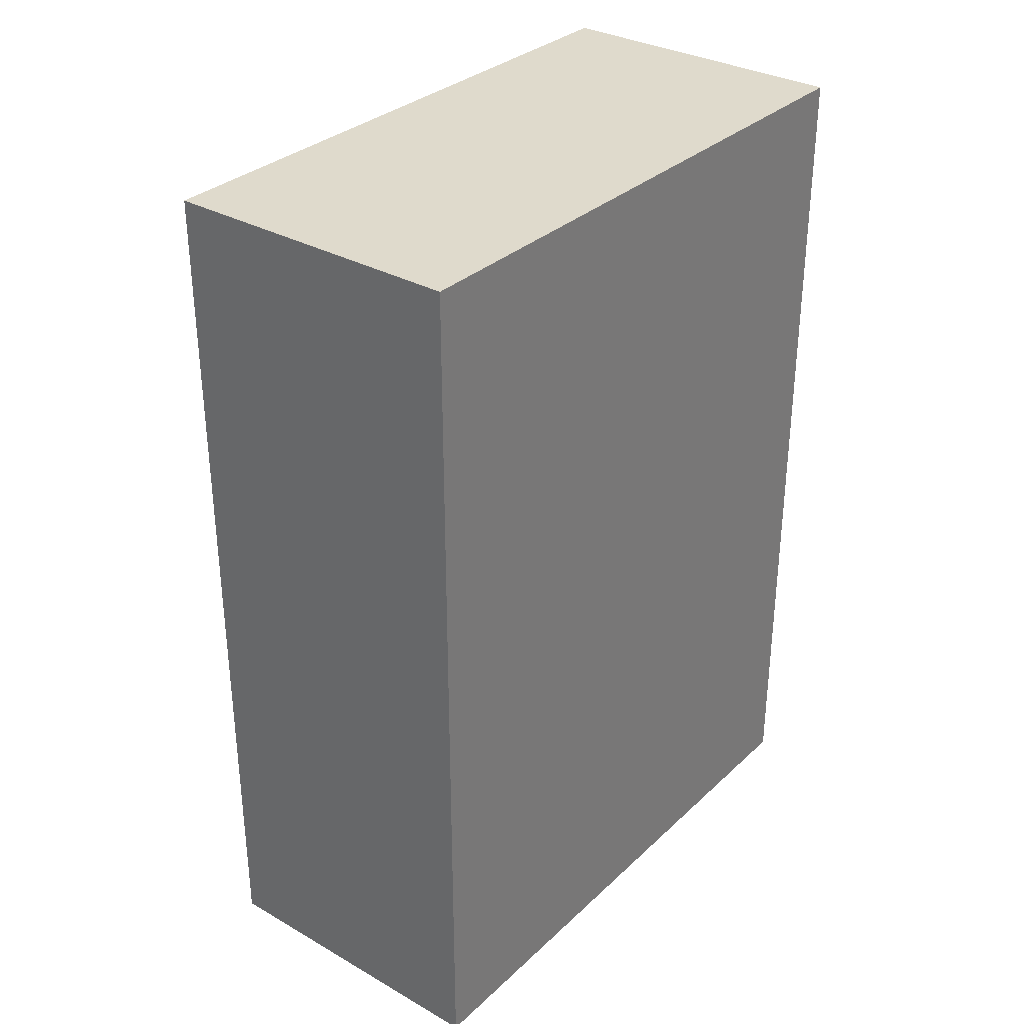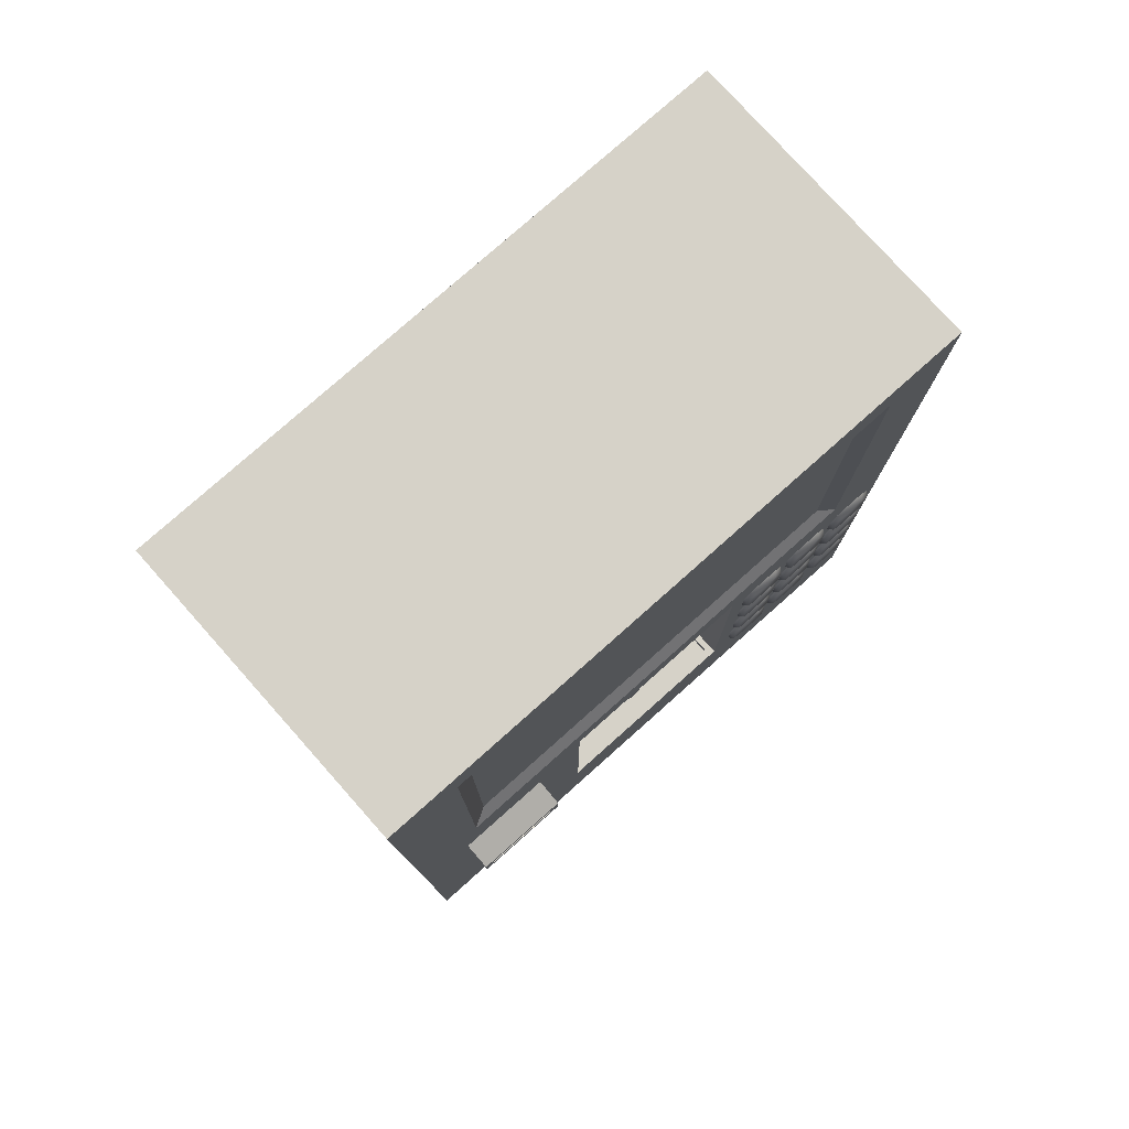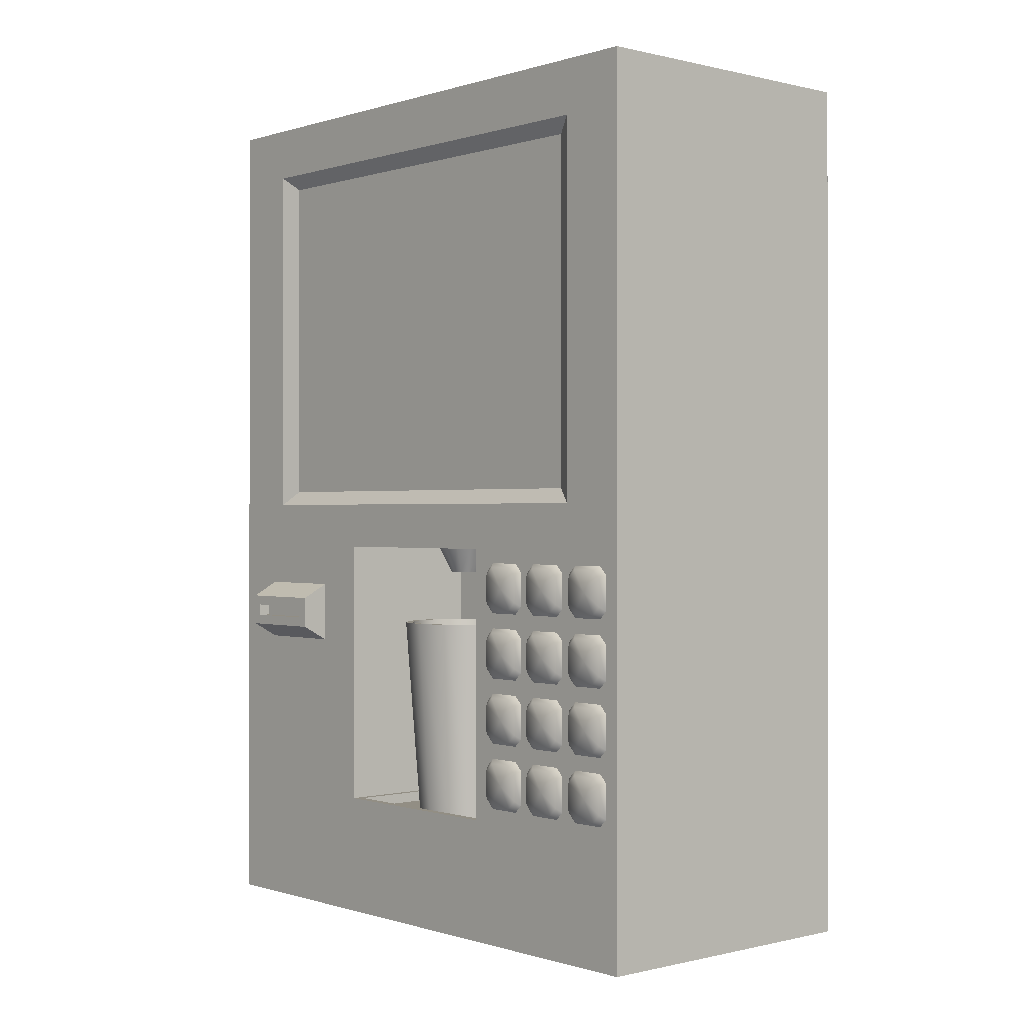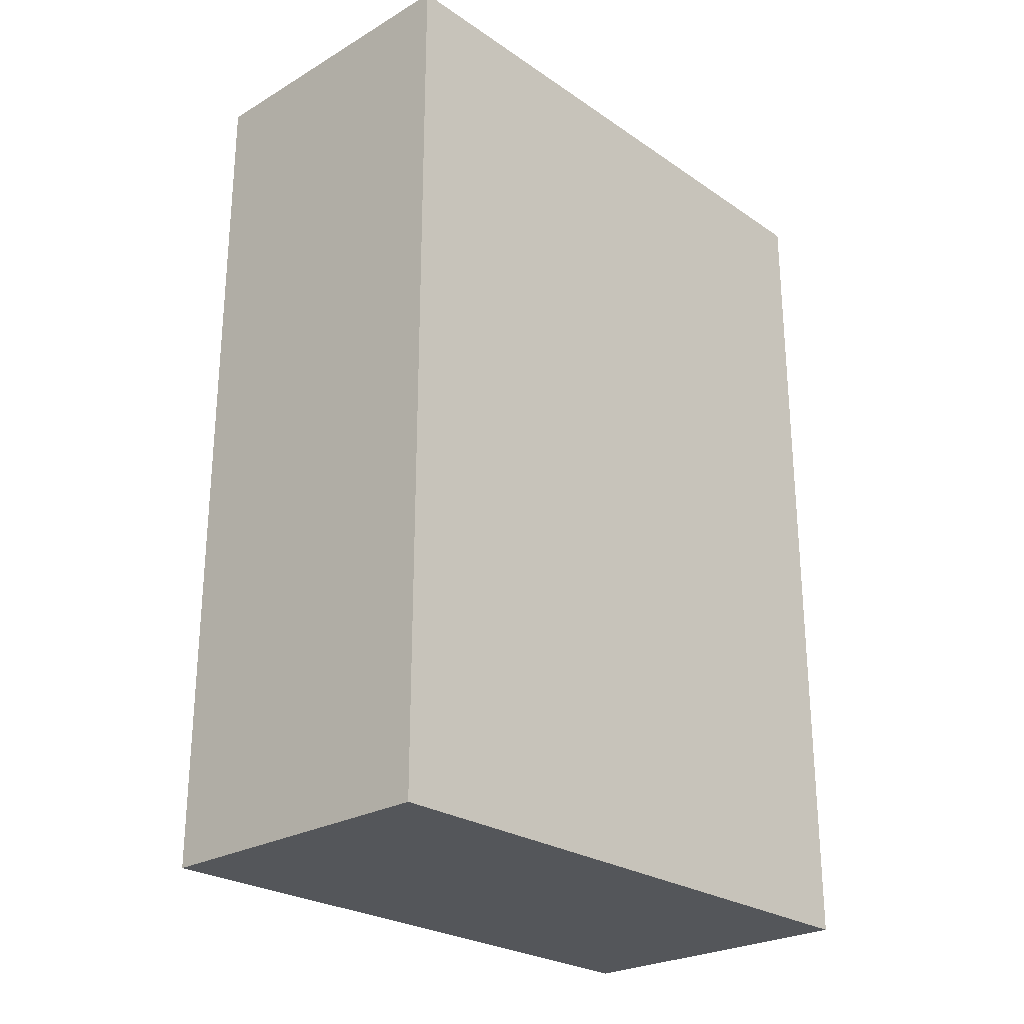
<metadata>
{"format":"obj","ext":"obj","renderer":"f3d","projection":"perspective","resolution":1024,"background":"white","views":[{"elev":32.4,"azim":38.3,"up":"+Y"},{"elev":78.1,"azim":-131.7,"up":"+Y"},{"elev":-0.1,"azim":-41.3,"up":"+Y"},{"elev":-25.7,"azim":43.0,"up":"+Y"}]}
</metadata>
<code>
o Sphere.002
v -0.6259 -1.731 -1.231
v -0.6259 1.818 -1.231
v -0.6259 1.818 1.273
v -0.6259 -1.731 1.273
v -1.87 1.818 1.273
v -1.87 -1.731 1.273
v -1.87 -1.731 -1.231
v -1.87 1.818 -1.231
v -1.87 -1.23 -0.4015
v -1.87 -1.23 0.4437
v -1.247 -0.1107 0.4437
v -1.247 -0.1107 -0.4015
v -1.247 -1.23 -0.4015
v -1.247 -1.23 0.4437
v -1.87 -0.1107 0.4437
v -1.87 -0.1107 -0.4015
v -1.836 -1.23 0.4173
v -1.836 -1.23 -0.3752
v -1.831 0.1362 0.917
v -1.831 0.1362 -0.8749
v -1.87 0.07676 -0.9508
v -1.87 0.07676 0.9929
v -1.87 1.599 -0.9508
v -1.831 1.54 -0.8749
v -1.831 1.54 0.917
v -1.87 1.599 0.9929
v -1.281 -1.23 0.4173
v -1.281 -1.272 0.4173
v -1.836 -1.272 0.4173
v -1.281 -1.23 -0.3752
v -1.281 -1.272 -0.3752
v -1.836 -1.272 -0.3752
v -1.566 -1.286 0.2261
v -1.566 -0.4389 0.2905
v -1.701 -0.4389 0.2544
v -1.669 -1.286 0.1986
v -1.8 -0.4389 0.1558
v -1.744 -1.286 0.1236
v -1.836 -0.4389 0.02107
v -1.771 -1.286 0.02107
v -1.8 -0.4389 -0.1136
v -1.744 -1.286 -0.08143
v -1.701 -0.4389 -0.2122
v -1.669 -1.286 -0.1565
v -1.566 -0.4389 -0.2483
v -1.566 -1.286 -0.1839
v -1.432 -0.4389 -0.2122
v -1.464 -1.286 -0.1565
v -1.333 -0.4389 -0.1136
v -1.389 -1.286 -0.08143
v -1.297 -0.4389 0.02107
v -1.361 -1.286 0.02107
v -1.333 -0.4389 0.1558
v -1.389 -1.286 0.1236
v -1.354 -0.4389 -0.1015
v -1.321 -0.4389 0.02107
v -1.432 -0.4389 0.2544
v -1.464 -1.286 0.1986
v -1.659 -1.248 0.181
v -1.566 -1.248 0.2057
v -1.566 -1.248 0.02107
v -1.689 -0.4389 0.2333
v -1.566 -0.4389 0.2661
v -1.444 -0.4389 -0.1911
v -1.566 -0.4389 -0.224
v -1.689 -0.4389 -0.1911
v -1.779 -0.4389 -0.1015
v -1.812 -0.4389 0.02107
v -1.444 -0.4389 0.2333
v -1.779 -0.4389 0.1436
v -1.354 -0.4389 0.1436
v -1.474 -1.248 -0.1388
v -1.407 -1.248 -0.07125
v -1.726 -1.248 -0.07125
v -1.659 -1.248 -0.1388
v -1.474 -1.248 0.181
v -1.726 -1.248 0.1134
v -1.382 -1.248 0.02107
v -1.566 -1.248 -0.1636
v -1.751 -1.248 0.02107
v -1.407 -1.248 0.1134
v -1.566 -1.286 0.02107
v -1.571 -0.09433 -0.1053
v -1.508 -0.09433 -0.08838
v -1.539 -0.2194 -0.03461
v -1.571 -0.2194 -0.04322
v -1.461 -0.09433 -0.04213
v -1.515 -0.2194 -0.01108
v -1.444 -0.09433 0.02107
v -1.506 -0.2194 0.02107
v -1.461 -0.09433 0.08425
v -1.515 -0.2194 0.05321
v -1.508 -0.09433 0.1305
v -1.539 -0.2194 0.07674
v -1.571 -0.09433 0.1474
v -1.571 -0.2194 0.08535
v -1.634 -0.09433 0.1305
v -1.603 -0.2194 0.07674
v -1.68 -0.09433 0.08425
v -1.626 -0.2194 0.05321
v -1.697 -0.09433 0.02107
v -1.635 -0.2194 0.02107
v -1.68 -0.09433 -0.04213
v -1.626 -0.2194 -0.01108
v -1.619 -0.2194 0.04889
v -1.599 -0.2194 0.06925
v -1.634 -0.09433 -0.08838
v -1.603 -0.2194 -0.03461
v -1.543 -0.124 -0.02712
v -1.571 -0.124 0.02107
v -1.571 -0.124 -0.03458
v -1.543 -0.2194 0.06925
v -1.543 -0.124 0.06925
v -1.523 -0.124 0.04889
v -1.523 -0.2194 0.04889
v -1.571 -0.2194 0.07671
v -1.515 -0.2194 0.02107
v -1.571 -0.2194 -0.03458
v -1.599 -0.2194 -0.02712
v -1.543 -0.2194 -0.02712
v -1.523 -0.2194 -0.006756
v -1.619 -0.2194 -0.006756
v -1.626 -0.2194 0.02107
v -1.599 -0.124 -0.02712
v -1.523 -0.124 -0.006756
v -1.626 -0.124 0.02107
v -1.619 -0.124 0.04889
v -1.571 -0.124 0.07671
v -1.515 -0.124 0.02107
v -1.619 -0.124 -0.006756
v -1.599 -0.124 0.06925
v -1.894 -0.3554 0.9205
v -1.894 -0.3228 0.953
v -1.894 -0.2695 0.8671
v -1.894 -0.1835 0.6746
v -1.873 -0.167 0.6911
v -1.873 -0.167 0.5512
v -1.894 -0.1835 0.5678
v -1.894 -0.3228 0.5353
v -1.894 -0.2161 0.5353
v -1.873 -0.1995 0.5187
v -1.873 -0.3394 0.5187
v -1.873 -0.3394 0.7237
v -1.873 -0.1995 0.7237
v -1.894 -0.2161 0.7071
v -1.894 -0.3228 0.7071
v -1.894 -0.3554 0.6746
v -1.873 -0.3719 0.6911
v -1.873 -0.3719 0.5512
v -1.894 -0.3554 0.5678
v -1.894 -0.3554 1.166
v -1.894 -0.3228 1.199
v -1.894 -0.2695 1.113
v -1.894 -0.1835 0.9205
v -1.873 -0.167 0.9371
v -1.873 -0.167 0.7972
v -1.894 -0.1835 0.8137
v -1.894 -0.3228 0.7812
v -1.894 -0.2161 0.7812
v -1.873 -0.1995 0.7646
v -1.873 -0.3394 0.7646
v -1.873 -0.3394 0.9696
v -1.873 -0.1995 0.9696
v -1.894 -0.2161 0.953
v -1.873 -0.3719 0.9371
v -1.873 -0.3719 0.7972
v -1.894 -0.3554 0.8137
v -1.894 -0.1835 1.166
v -1.873 -0.167 1.183
v -1.873 -0.167 1.043
v -1.894 -0.1835 1.06
v -1.894 -0.3228 1.027
v -1.894 -0.2161 1.027
v -1.873 -0.1995 1.011
v -1.873 -0.3394 1.011
v -1.873 -0.3394 1.216
v -1.873 -0.1995 1.216
v -1.894 -0.2161 1.199
v -1.873 -0.3719 1.183
v -1.873 -0.3719 1.043
v -1.894 -0.3554 1.06
v -1.894 -0.2695 0.6212
v -1.894 -0.6218 0.9205
v -1.894 -0.5893 0.953
v -1.894 -0.5359 0.8671
v -1.894 -0.45 0.6746
v -1.873 -0.4334 0.6911
v -1.873 -0.4334 0.5512
v -1.894 -0.45 0.5678
v -1.894 -0.5893 0.5353
v -1.894 -0.4825 0.5353
v -1.873 -0.4659 0.5187
v -1.873 -0.6058 0.5187
v -1.873 -0.6058 0.7237
v -1.873 -0.4659 0.7237
v -1.894 -0.4825 0.7071
v -1.894 -0.5893 0.7071
v -1.894 -0.6218 0.6746
v -1.873 -0.6384 0.6911
v -1.873 -0.6384 0.5512
v -1.894 -0.6218 0.5678
v -1.894 -0.6218 1.166
v -1.894 -0.5893 1.199
v -1.894 -0.5359 1.113
v -1.894 -0.45 0.9205
v -1.873 -0.4334 0.9371
v -1.873 -0.4334 0.7972
v -1.894 -0.45 0.8137
v -1.894 -0.5893 0.7812
v -1.894 -0.4825 0.7812
v -1.873 -0.4659 0.7646
v -1.873 -0.6058 0.7646
v -1.873 -0.6058 0.9696
v -1.873 -0.4659 0.9696
v -1.894 -0.4825 0.953
v -1.873 -0.6384 0.9371
v -1.873 -0.6384 0.7972
v -1.894 -0.6218 0.8137
v -1.894 -0.45 1.166
v -1.873 -0.4334 1.183
v -1.873 -0.4334 1.043
v -1.894 -0.45 1.06
v -1.894 -0.5893 1.027
v -1.894 -0.4825 1.027
v -1.873 -0.4659 1.011
v -1.873 -0.6058 1.011
v -1.873 -0.6058 1.216
v -1.873 -0.4659 1.216
v -1.894 -0.4825 1.199
v -1.873 -0.6384 1.183
v -1.873 -0.6384 1.043
v -1.894 -0.6218 1.06
v -1.894 -0.5359 0.6212
v -1.894 -0.8882 0.9205
v -1.894 -0.8557 0.953
v -1.894 -0.8023 0.8671
v -1.894 -0.7164 0.6746
v -1.873 -0.6998 0.6911
v -1.873 -0.6998 0.5512
v -1.894 -0.7164 0.5678
v -1.894 -0.8557 0.5353
v -1.894 -0.7489 0.5353
v -1.873 -0.7324 0.5187
v -1.873 -0.8722 0.5187
v -1.873 -0.8722 0.7237
v -1.873 -0.7324 0.7237
v -1.894 -0.7489 0.7071
v -1.894 -0.8557 0.7071
v -1.894 -0.8882 0.6746
v -1.873 -0.9048 0.6911
v -1.873 -0.9048 0.5512
v -1.894 -0.8882 0.5678
v -1.894 -0.8882 1.166
v -1.894 -0.8557 1.199
v -1.894 -0.8023 1.113
v -1.894 -0.7164 0.9205
v -1.873 -0.6998 0.9371
v -1.873 -0.6998 0.7972
v -1.894 -0.7164 0.8137
v -1.894 -0.8557 0.7812
v -1.894 -0.7489 0.7812
v -1.873 -0.7324 0.7646
v -1.873 -0.8722 0.7646
v -1.873 -0.8722 0.9696
v -1.873 -0.7324 0.9696
v -1.894 -0.7489 0.953
v -1.873 -0.9048 0.9371
v -1.873 -0.9048 0.7972
v -1.894 -0.8882 0.8137
v -1.894 -0.7164 1.166
v -1.873 -0.6998 1.183
v -1.873 -0.6998 1.043
v -1.894 -0.7164 1.06
v -1.894 -0.8557 1.027
v -1.894 -0.7489 1.027
v -1.873 -0.7324 1.011
v -1.873 -0.8722 1.011
v -1.873 -0.8722 1.216
v -1.873 -0.7324 1.216
v -1.894 -0.7489 1.199
v -1.873 -0.9048 1.183
v -1.873 -0.9048 1.043
v -1.894 -0.8882 1.06
v -1.894 -0.8023 0.6212
v -1.894 -1.155 0.9205
v -1.894 -1.122 0.953
v -1.894 -1.069 0.8671
v -1.894 -0.9828 0.6746
v -1.873 -0.9663 0.6911
v -1.873 -0.9663 0.5512
v -1.894 -0.9828 0.5678
v -1.894 -1.122 0.5353
v -1.894 -1.015 0.5353
v -1.873 -0.9988 0.5187
v -1.873 -1.139 0.5187
v -1.873 -1.139 0.7237
v -1.873 -0.9988 0.7237
v -1.894 -1.015 0.7071
v -1.894 -1.122 0.7071
v -1.894 -1.155 0.6746
v -1.873 -1.171 0.6911
v -1.873 -1.171 0.5512
v -1.894 -1.155 0.5678
v -1.894 -1.155 1.166
v -1.894 -1.122 1.199
v -1.894 -1.069 1.113
v -1.894 -0.9828 0.9205
v -1.873 -0.9663 0.9371
v -1.873 -0.9663 0.7972
v -1.894 -0.9828 0.8137
v -1.894 -1.122 0.7812
v -1.894 -1.015 0.7812
v -1.873 -0.9988 0.7646
v -1.873 -1.139 0.7646
v -1.873 -1.139 0.9696
v -1.873 -0.9988 0.9696
v -1.894 -1.015 0.953
v -1.873 -1.171 0.9371
v -1.873 -1.171 0.7972
v -1.894 -1.155 0.8137
v -1.894 -0.9828 1.166
v -1.873 -0.9663 1.183
v -1.873 -0.9663 1.043
v -1.894 -0.9828 1.06
v -1.894 -1.122 1.027
v -1.894 -1.015 1.027
v -1.873 -0.9988 1.011
v -1.873 -1.139 1.011
v -1.873 -1.139 1.216
v -1.873 -0.9988 1.216
v -1.894 -1.015 1.199
v -1.873 -1.171 1.183
v -1.873 -1.171 1.043
v -1.894 -1.155 1.06
v -1.894 -1.069 0.6212
v -1.867 -0.5355 -0.6182
v -1.867 -0.2811 -0.6182
v -1.98 -0.3435 -0.6182
v -1.98 -0.473 -0.6182
v -1.98 -0.3435 -1.015
v -1.98 -0.473 -1.015
v -1.98 -0.4322 -0.9746
v -1.98 -0.3844 -0.9746
v -1.867 -0.2811 -1.015
v -1.867 -0.5355 -1.015
v -1.935 -0.4322 -0.9746
v -1.935 -0.3844 -0.9746
v -1.98 -0.4322 -0.6584
v -1.98 -0.3844 -0.6584
v -1.935 -0.4322 -0.6584
v -1.935 -0.3844 -0.6584
f 1 2 3 4
f 4 3 5 6
f 4 6 7 1
f 5 3 2 8
f 9 7 6 10
f 11 12 13 14
f 11 14 10 15
f 13 12 16 9
f 9 10 17 18
f 16 12 11 15
f 19 20 21 22
f 23 24 25 26
f 21 7 9 16
f 16 15 22 21
f 26 5 8 23
f 8 7 21 23
f 6 22 15 10
f 20 24 23 21
f 25 19 22 26
f 24 20 19 25
f 7 8 2 1
f 22 6 5 26
f 17 27 28 29
f 10 14 27 17
f 14 13 30 27
f 13 9 18 30
f 28 31 32 29
f 27 30 31 28
f 30 18 32 31
f 18 17 29 32
f 33 34 35 36
f 36 35 37 38
f 38 37 39 40
f 40 39 41 42
f 42 41 43 44
f 44 43 45 46
f 46 45 47 48
f 48 47 49 50
f 50 49 51 52
f 52 51 53 54
f 51 49 55 56
f 54 53 57 58
f 58 57 34 33
f 59 60 61
f 62 63 60 59
f 49 47 64 55
f 47 45 65 64
f 45 43 66 65
f 43 41 67 66
f 41 39 68 67
f 34 57 69 63
f 35 34 63 62
f 39 37 70 68
f 57 53 71 69
f 37 35 62 70
f 53 51 56 71
f 55 64 72 73
f 66 67 74 75
f 63 69 76 60
f 70 62 59 77
f 56 55 73 78
f 65 66 75 79
f 68 70 77 80
f 71 56 78 81
f 64 65 79 72
f 67 68 80 74
f 69 71 81 76
f 33 36 82
f 36 38 82
f 38 40 82
f 40 42 82
f 42 44 82
f 44 46 82
f 46 48 82
f 48 50 82
f 50 52 82
f 52 54 82
f 54 58 82
f 58 33 82
f 60 76 61
f 76 81 61
f 81 78 61
f 78 73 61
f 73 72 61
f 72 79 61
f 79 75 61
f 75 74 61
f 74 80 61
f 80 77 61
f 77 59 61
f 83 84 85 86
f 84 87 88 85
f 87 89 90 88
f 89 91 92 90
f 91 93 94 92
f 93 95 96 94
f 95 97 98 96
f 97 99 100 98
f 99 101 102 100
f 101 103 104 102
f 100 105 106 98
f 103 107 108 104
f 107 83 86 108
f 109 110 111
f 112 113 114 115
f 98 106 116 96
f 96 116 112 94
f 94 112 115 92
f 92 115 117 90
f 86 118 119 108
f 85 120 118 86
f 90 117 121 88
f 108 119 122 104
f 88 121 120 85
f 104 122 123 102
f 102 123 105 100
f 118 111 124 119
f 121 125 109 120
f 123 126 127 105
f 116 128 113 112
f 117 129 125 121
f 122 130 126 123
f 106 131 128 116
f 115 114 129 117
f 119 124 130 122
f 120 109 111 118
f 105 127 131 106
f 111 110 124
f 124 110 130
f 130 110 126
f 126 110 127
f 127 110 131
f 131 110 128
f 128 110 113
f 113 110 114
f 114 110 129
f 129 110 125
f 125 110 109
f 132 133 134
f 135 136 137 138
f 139 140 141 142
f 143 144 145 146
f 147 148 143 146
f 136 135 145 144
f 149 150 139 142
f 138 137 141 140
f 148 147 150 149
f 151 152 153
f 154 155 156 157
f 158 159 160 161
f 162 163 164 133
f 132 165 162 133
f 155 154 164 163
f 166 167 158 161
f 157 156 160 159
f 165 132 167 166
f 168 169 170 171
f 172 173 174 175
f 176 177 178 152
f 151 179 176 152
f 169 168 178 177
f 180 181 172 175
f 171 170 174 173
f 179 151 181 180
f 147 146 182
f 146 145 182
f 145 135 182
f 135 138 182
f 138 140 182
f 140 139 182
f 139 150 182
f 150 147 182
f 133 164 134
f 164 154 134
f 154 157 134
f 157 159 134
f 159 158 134
f 158 167 134
f 167 132 134
f 152 178 153
f 178 168 153
f 168 171 153
f 171 173 153
f 173 172 153
f 172 181 153
f 181 151 153
f 183 184 185
f 186 187 188 189
f 190 191 192 193
f 194 195 196 197
f 198 199 194 197
f 187 186 196 195
f 200 201 190 193
f 189 188 192 191
f 199 198 201 200
f 202 203 204
f 205 206 207 208
f 209 210 211 212
f 213 214 215 184
f 183 216 213 184
f 206 205 215 214
f 217 218 209 212
f 208 207 211 210
f 216 183 218 217
f 219 220 221 222
f 223 224 225 226
f 227 228 229 203
f 202 230 227 203
f 220 219 229 228
f 231 232 223 226
f 222 221 225 224
f 230 202 232 231
f 198 197 233
f 197 196 233
f 196 186 233
f 186 189 233
f 189 191 233
f 191 190 233
f 190 201 233
f 201 198 233
f 184 215 185
f 215 205 185
f 205 208 185
f 208 210 185
f 210 209 185
f 209 218 185
f 218 183 185
f 203 229 204
f 229 219 204
f 219 222 204
f 222 224 204
f 224 223 204
f 223 232 204
f 232 202 204
f 234 235 236
f 237 238 239 240
f 241 242 243 244
f 245 246 247 248
f 249 250 245 248
f 238 237 247 246
f 251 252 241 244
f 240 239 243 242
f 250 249 252 251
f 253 254 255
f 256 257 258 259
f 260 261 262 263
f 264 265 266 235
f 234 267 264 235
f 257 256 266 265
f 268 269 260 263
f 259 258 262 261
f 267 234 269 268
f 270 271 272 273
f 274 275 276 277
f 278 279 280 254
f 253 281 278 254
f 271 270 280 279
f 282 283 274 277
f 273 272 276 275
f 281 253 283 282
f 249 248 284
f 248 247 284
f 247 237 284
f 237 240 284
f 240 242 284
f 242 241 284
f 241 252 284
f 252 249 284
f 235 266 236
f 266 256 236
f 256 259 236
f 259 261 236
f 261 260 236
f 260 269 236
f 269 234 236
f 254 280 255
f 280 270 255
f 270 273 255
f 273 275 255
f 275 274 255
f 274 283 255
f 283 253 255
f 285 286 287
f 288 289 290 291
f 292 293 294 295
f 296 297 298 299
f 300 301 296 299
f 289 288 298 297
f 302 303 292 295
f 291 290 294 293
f 301 300 303 302
f 304 305 306
f 307 308 309 310
f 311 312 313 314
f 315 316 317 286
f 285 318 315 286
f 308 307 317 316
f 319 320 311 314
f 310 309 313 312
f 318 285 320 319
f 321 322 323 324
f 325 326 327 328
f 329 330 331 305
f 304 332 329 305
f 322 321 331 330
f 333 334 325 328
f 324 323 327 326
f 332 304 334 333
f 300 299 335
f 299 298 335
f 298 288 335
f 288 291 335
f 291 293 335
f 293 292 335
f 292 303 335
f 303 300 335
f 286 317 287
f 317 307 287
f 307 310 287
f 310 312 287
f 312 311 287
f 311 320 287
f 320 285 287
f 305 331 306
f 331 321 306
f 321 324 306
f 324 326 306
f 326 325 306
f 325 334 306
f 334 304 306
f 336 337 338 339
f 340 341 342 343
f 341 340 344 345
f 336 339 341 345
f 338 337 344 340
f 343 342 346 347
f 341 339 348 342
f 338 340 343 349
f 339 338 349 348
f 350 351 347 346
f 342 348 350 346
f 349 343 347 351
f 348 349 351 350

</code>
